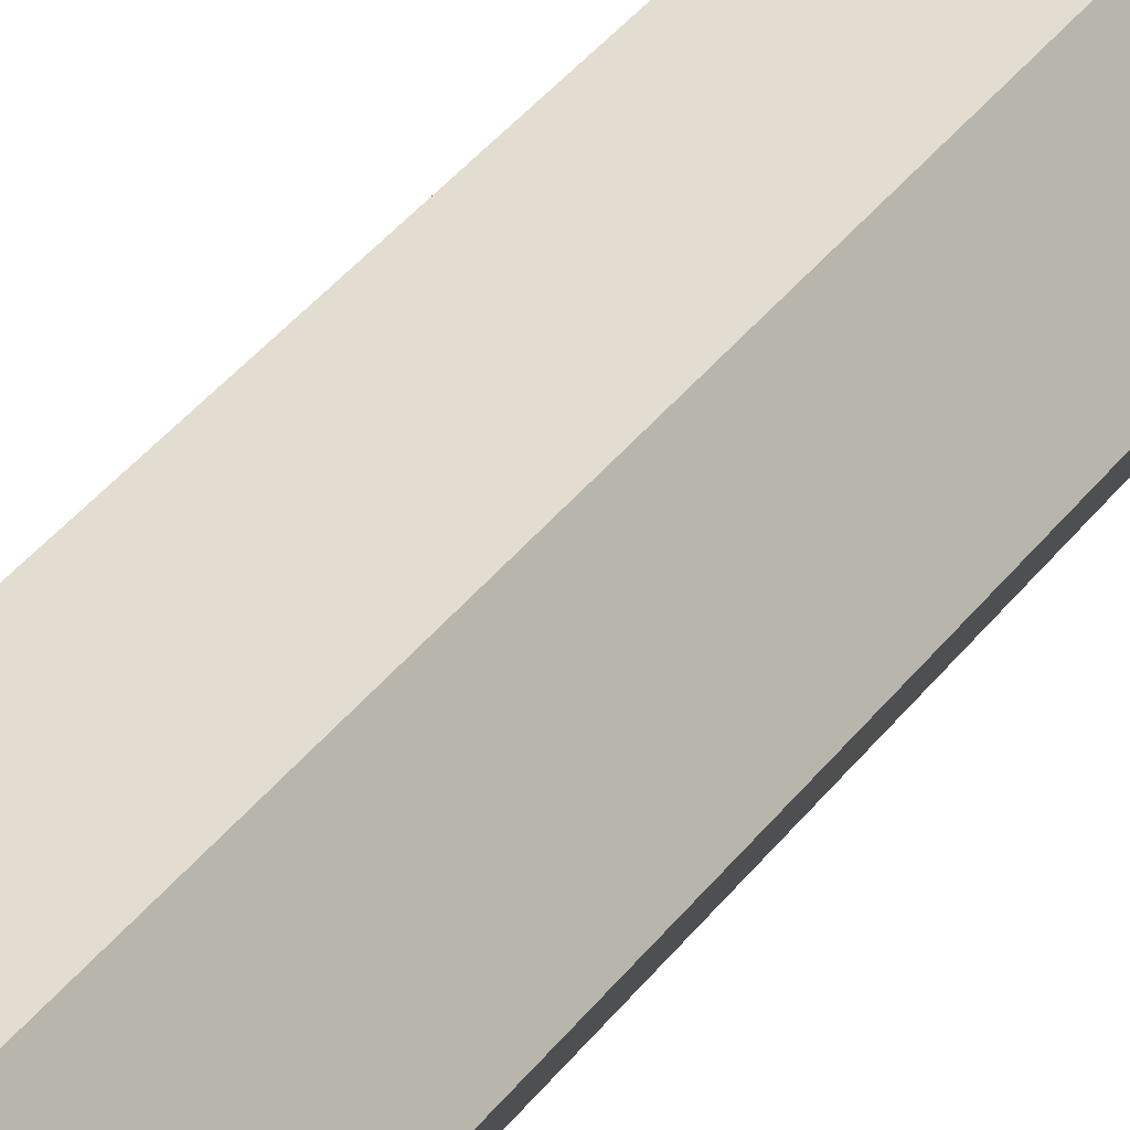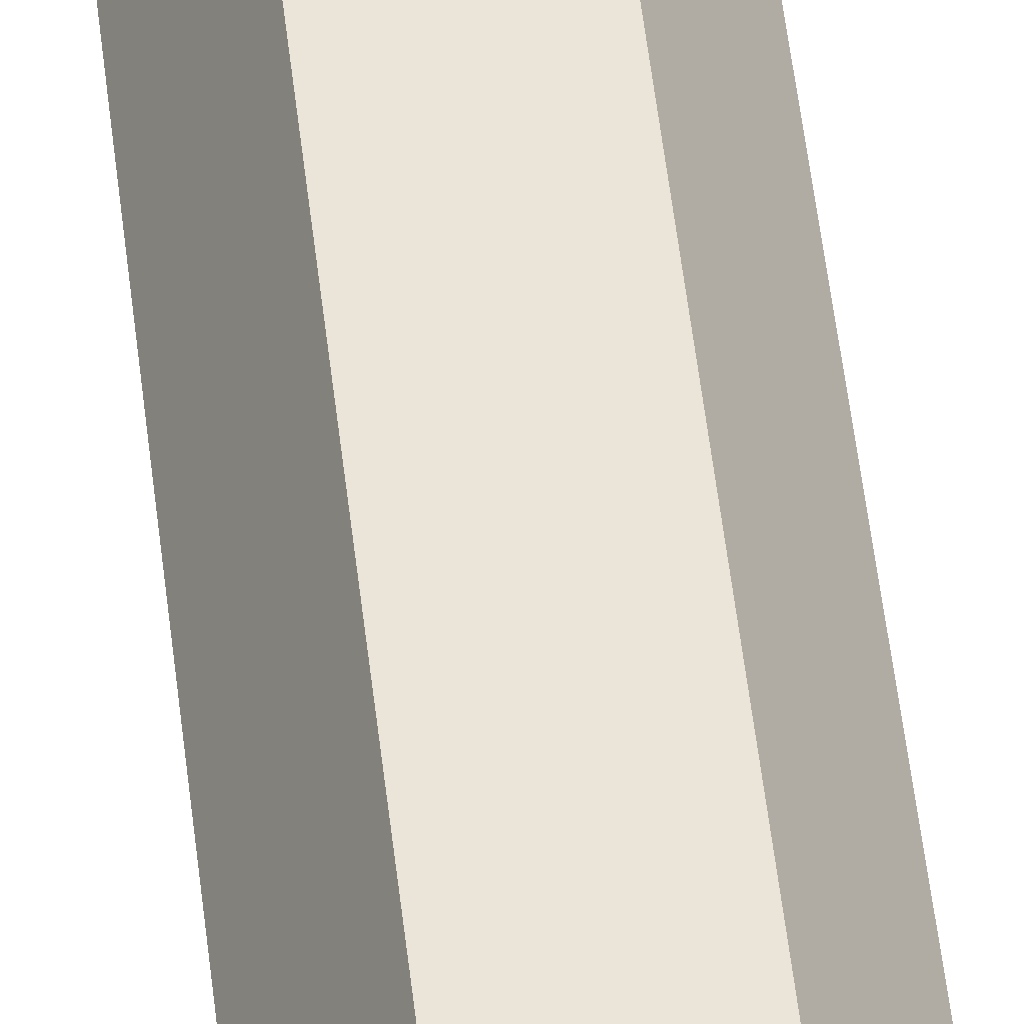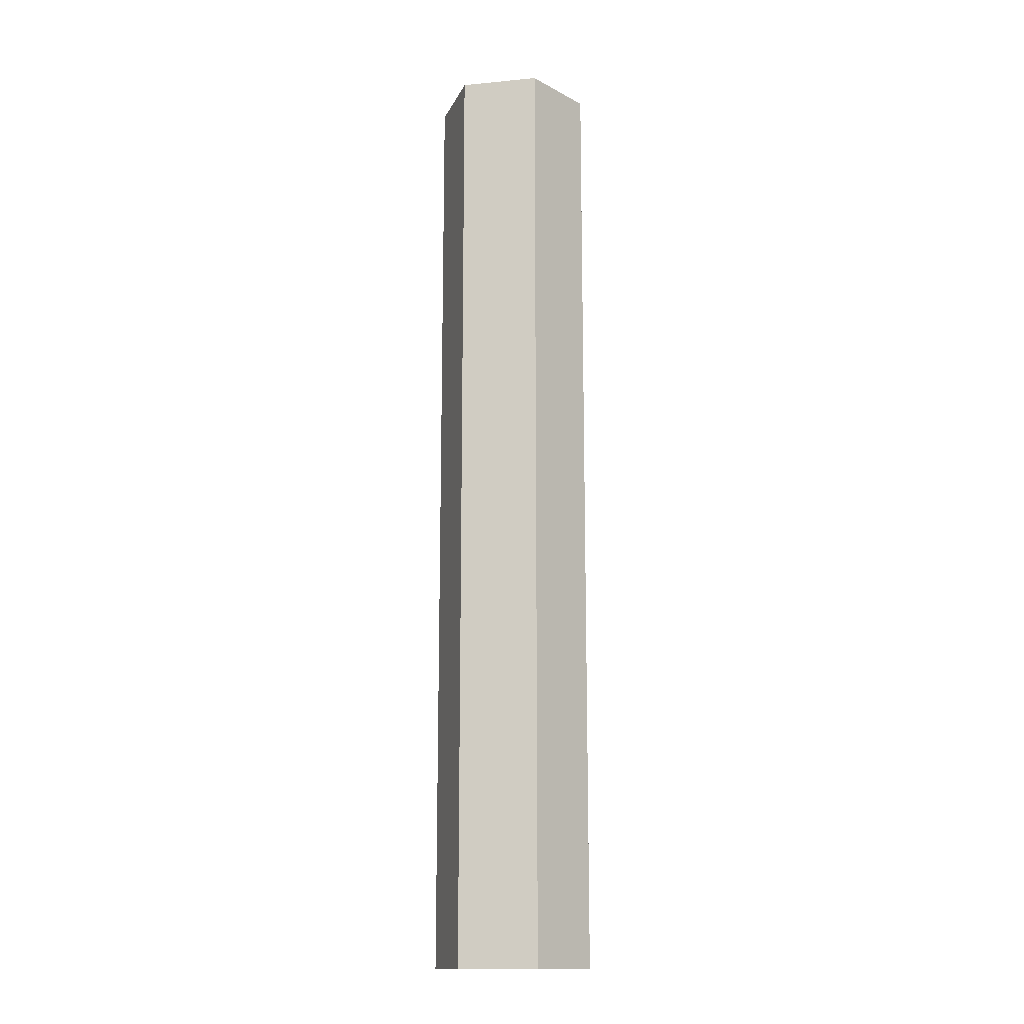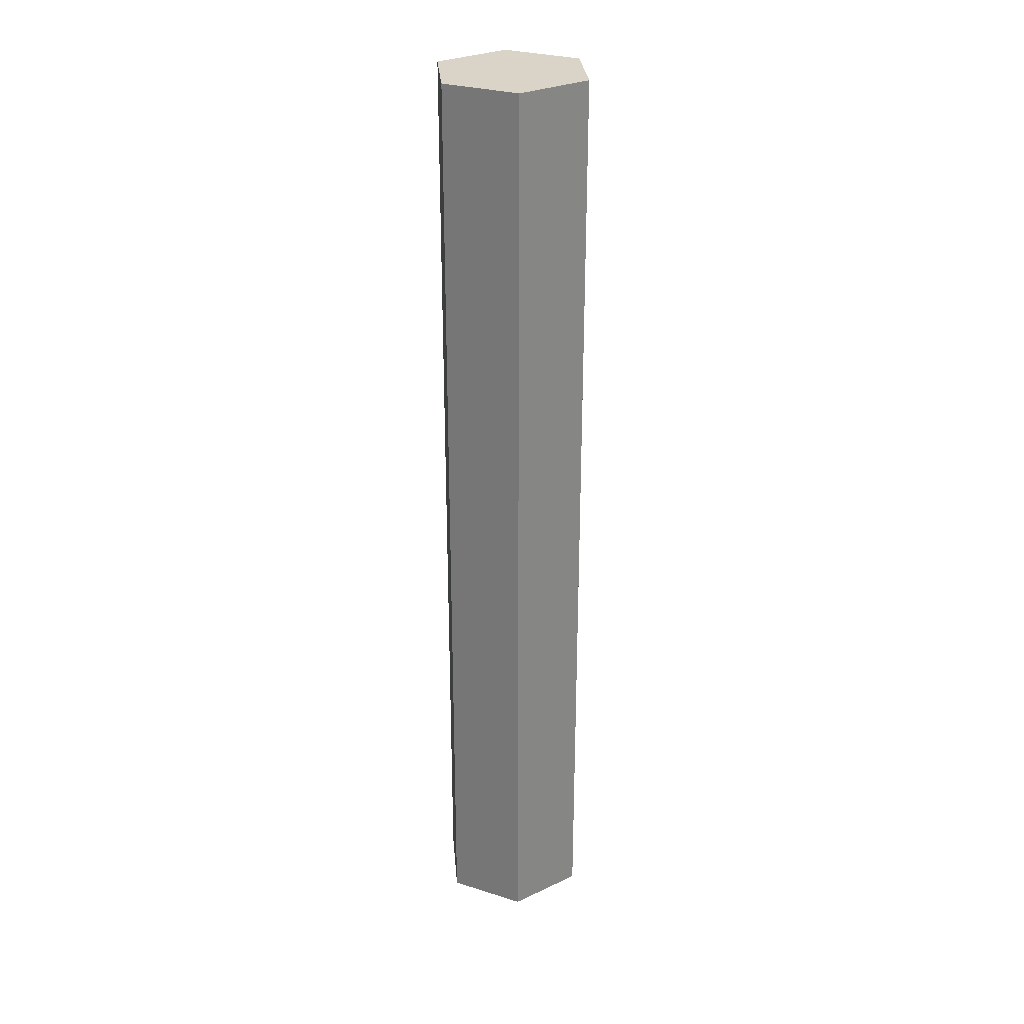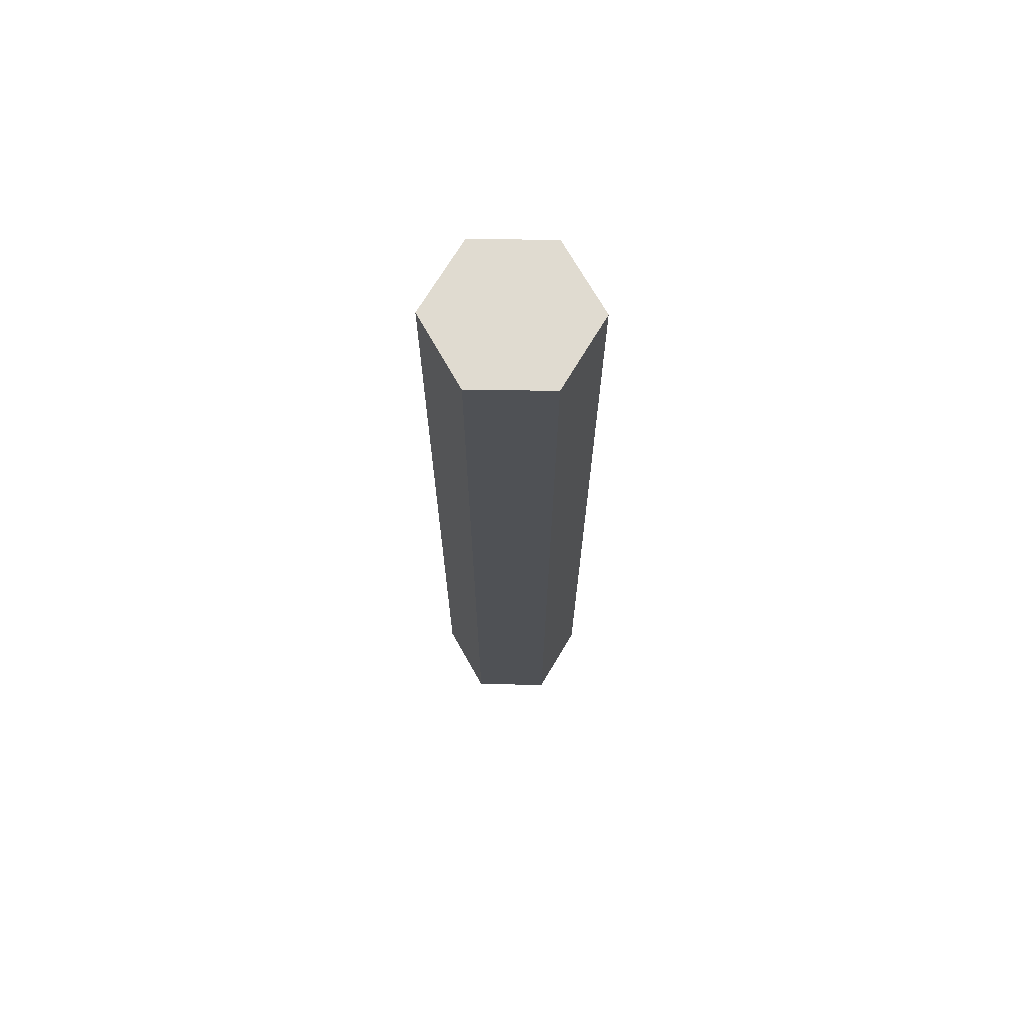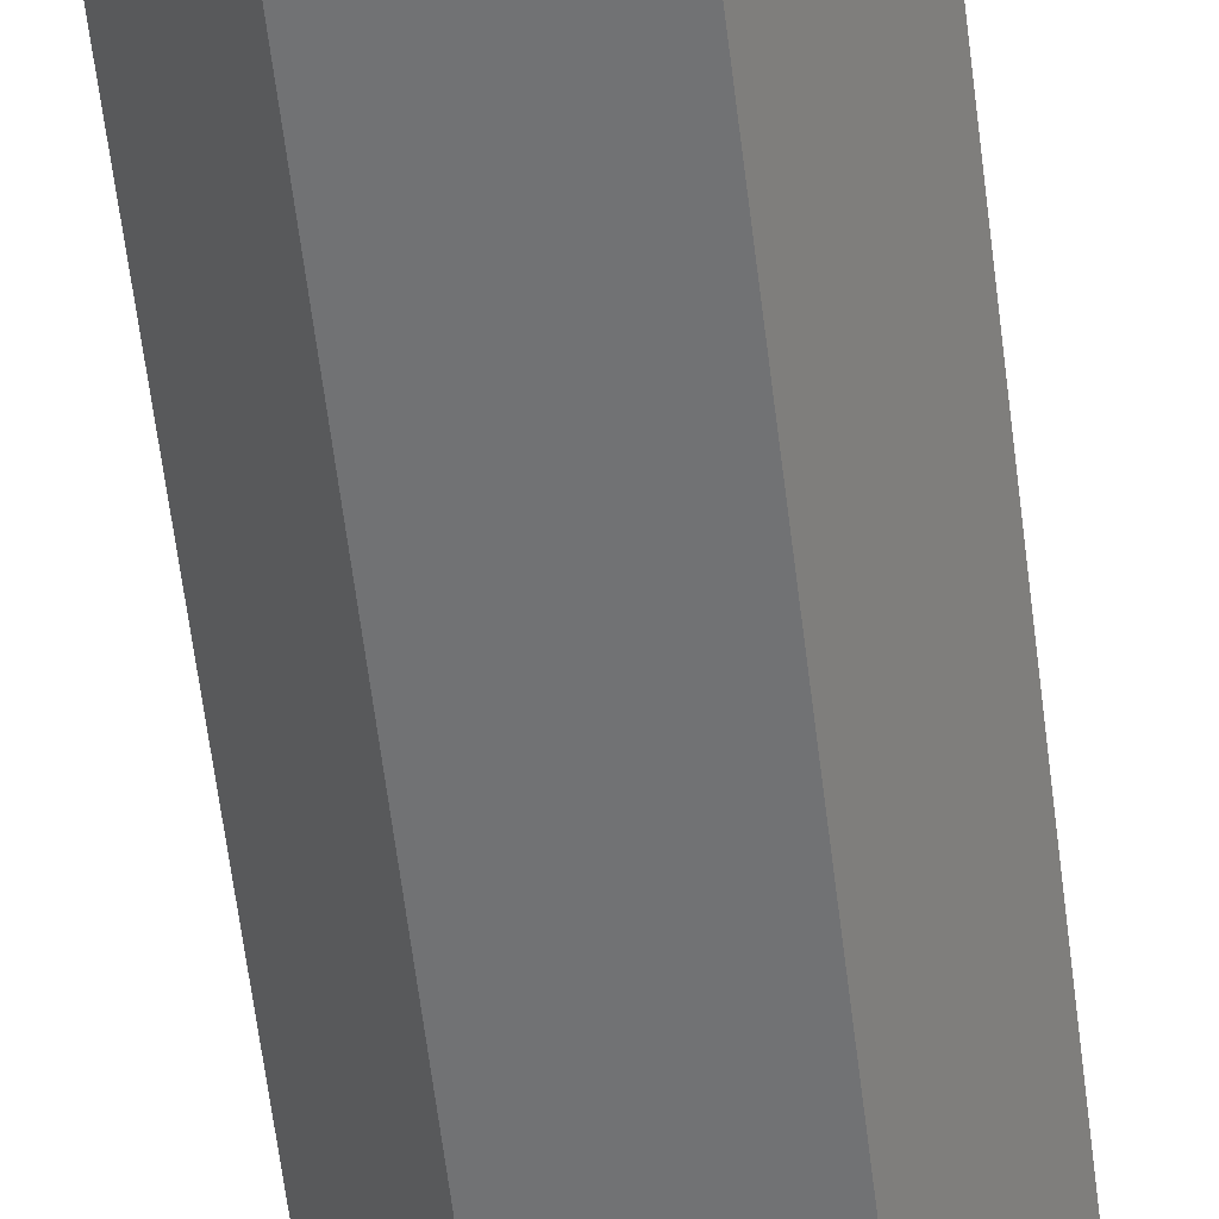
<metadata>
{"format":"obj","ext":"obj","renderer":"f3d","projection":"perspective","resolution":1024,"background":"white","views":[{"elev":35.4,"azim":-149.1,"up":"+Z"},{"elev":59.6,"azim":173.0,"up":"+Z"},{"elev":-14.9,"azim":-48.3,"up":"+Y"},{"elev":28.8,"azim":-34.8,"up":"+Y"},{"elev":70.0,"azim":-59.3,"up":"+Y"},{"elev":-55.6,"azim":6.6,"up":"+Z"}]}
</metadata>
<code>
g default
v 50 0 -86.6
v -50 0 -86.6
v -100 0 -1.5e-05
v -50 0 86.6
v 50 0 86.6
v 100 0 0
v 50 1200 -86.6
v -50 1200 -86.6
v -100 1200 -1.5e-05
v -50 1200 86.6
v 50 1200 86.6
v 100 1200 0
g PLAG_SimpleBldg_12
f 1 2 8 7
f 2 3 9 8
f 3 4 10 9
f 4 5 11 10
f 5 6 12 11
f 6 1 7 12
f 5 4 3 6
f 2 1 6 3
f 9 10 11 12
f 9 12 7 8

</code>
